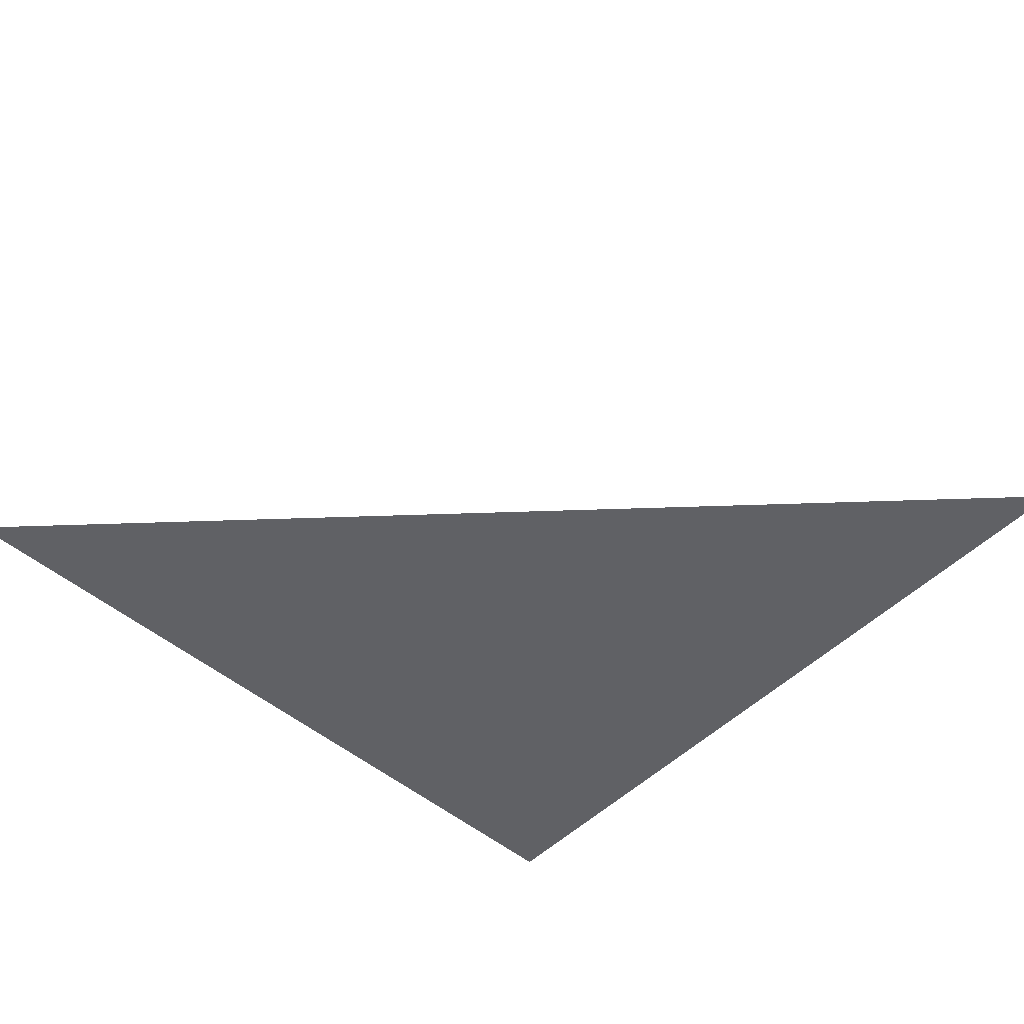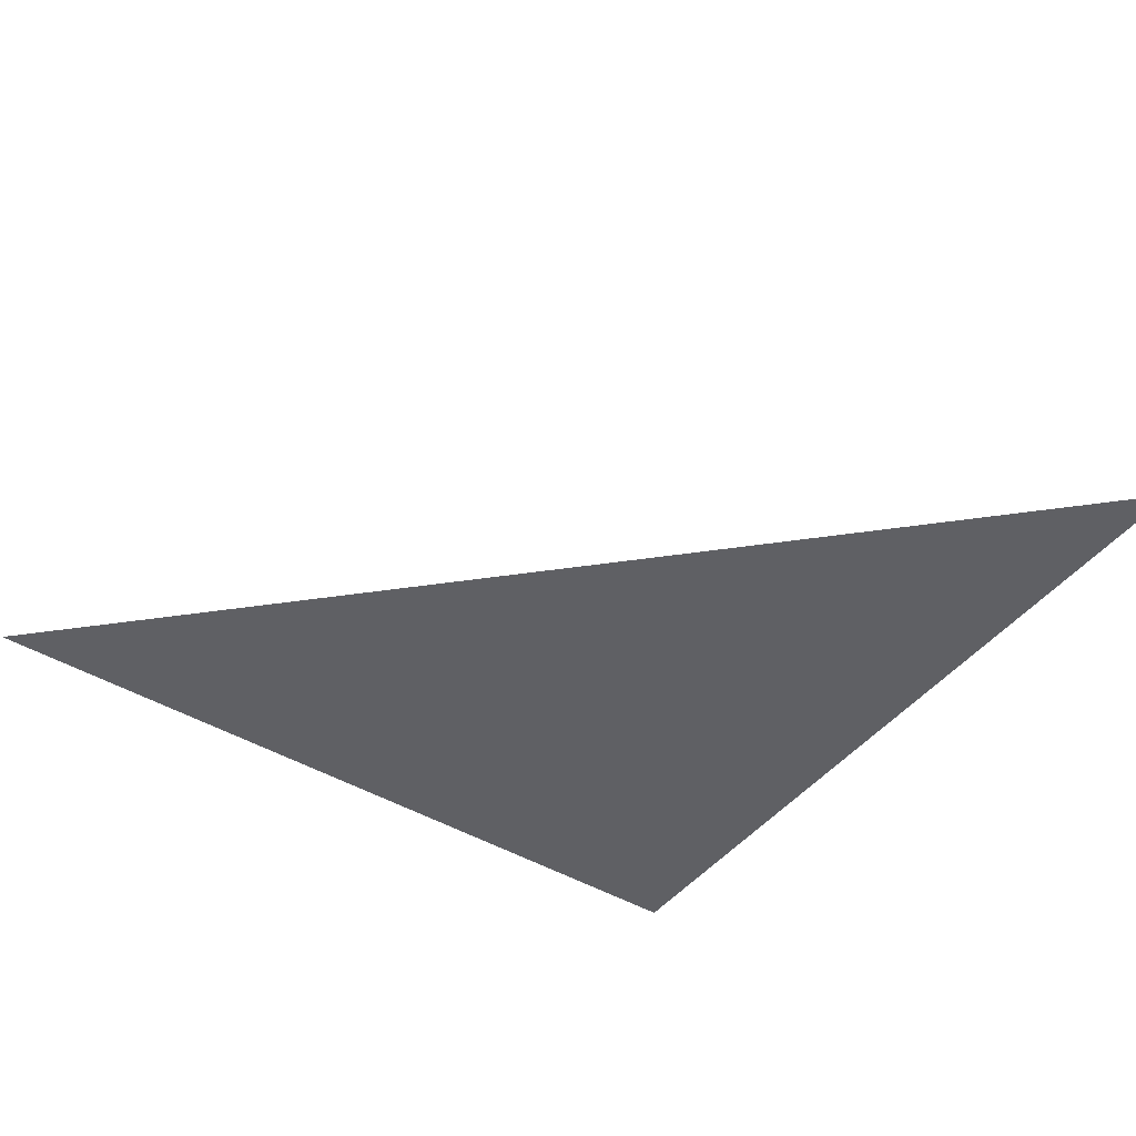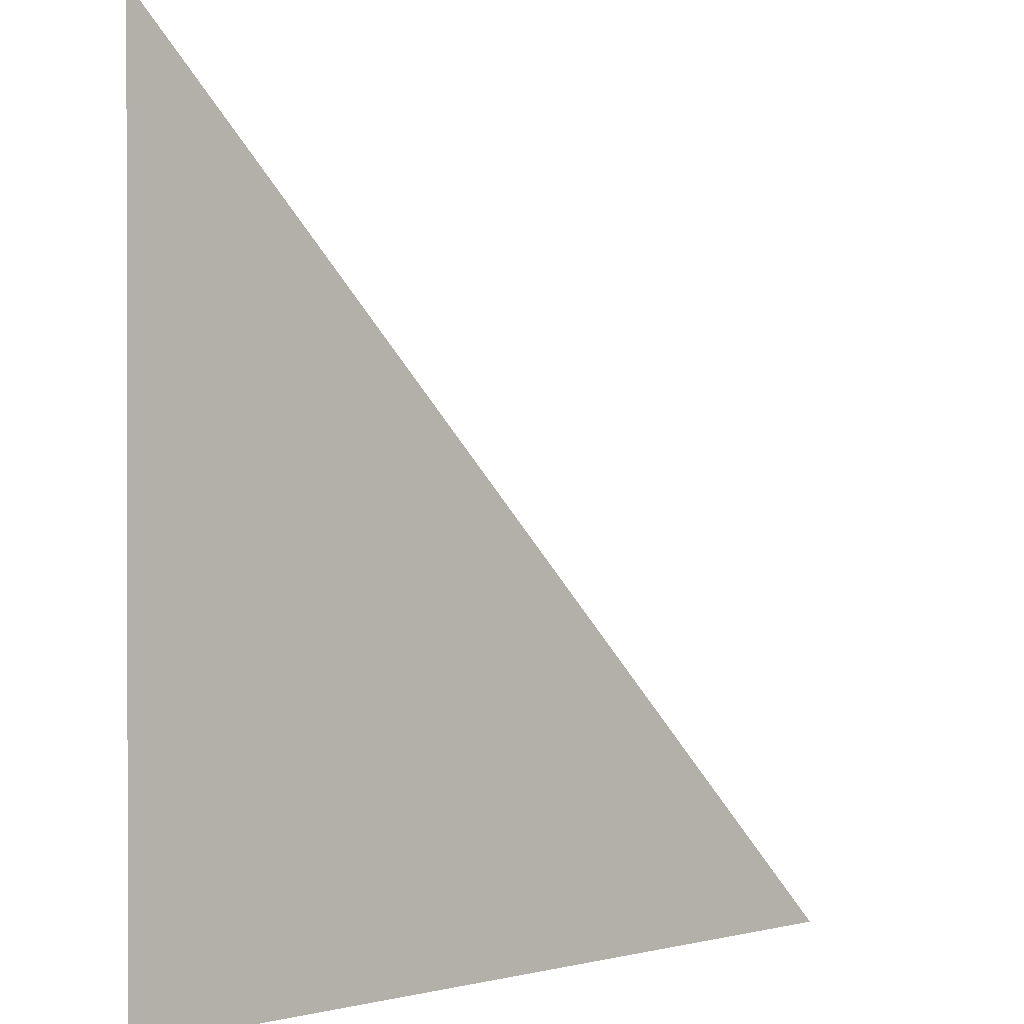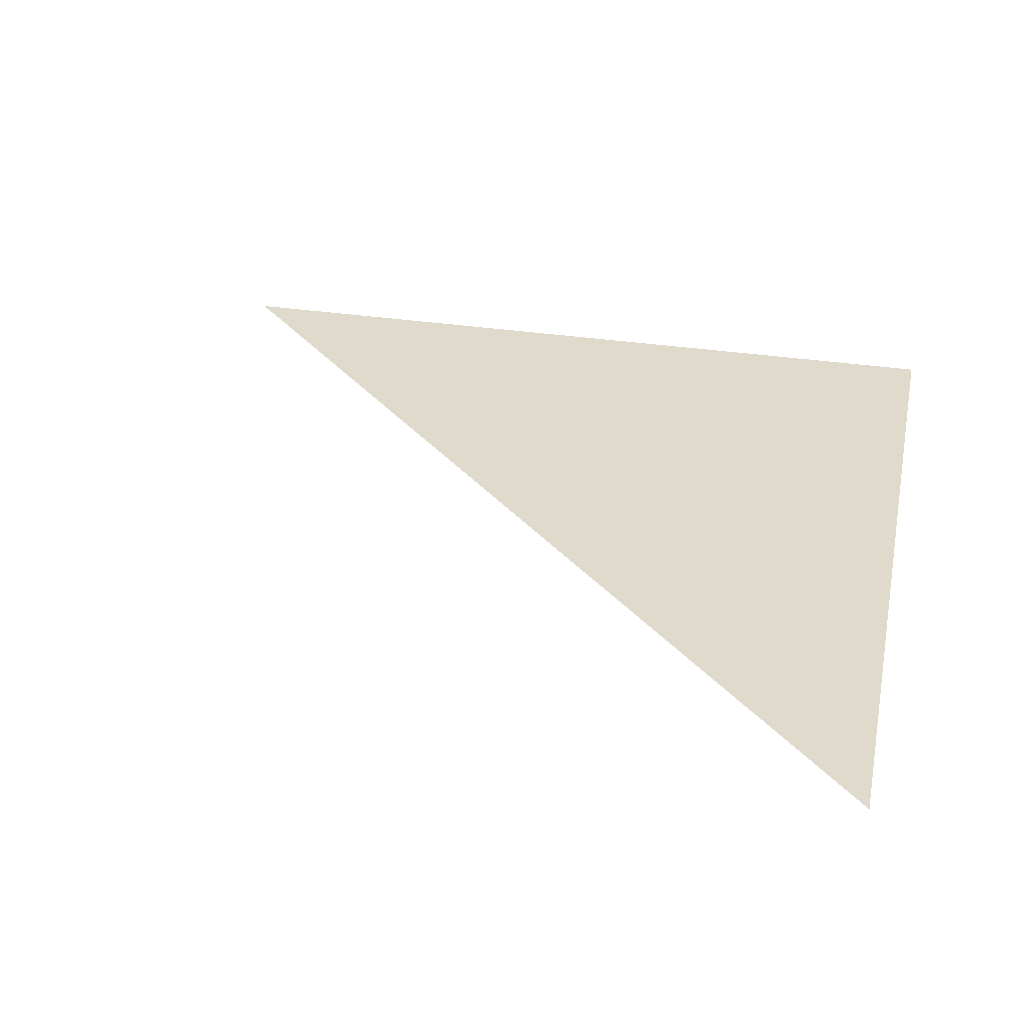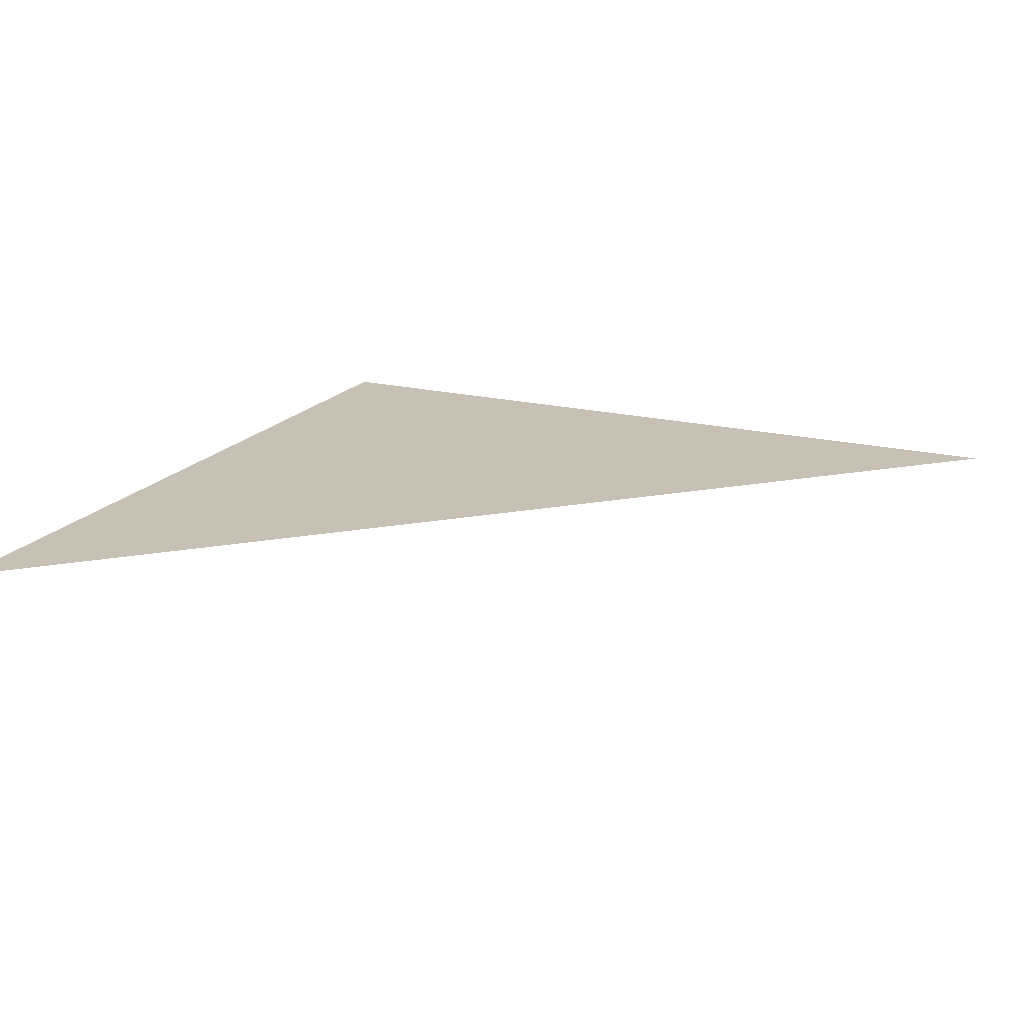
<metadata>
{"format":"obj","ext":"obj","renderer":"f3d","projection":"perspective","resolution":1024,"background":"white","views":[{"elev":-49.9,"azim":137.2,"up":"+Z"},{"elev":-44.3,"azim":144.9,"up":"+Z"},{"elev":0.6,"azim":-43.8,"up":"+Y"},{"elev":33.0,"azim":-168.2,"up":"+Z"},{"elev":18.6,"azim":115.1,"up":"+Z"}]}
</metadata>
<code>
o gizmo_Cube.002
v 0 0 0
v 3 0 0
v 0 3 0
v 0 3 0
v 3 0 0
v 0 0 0
f 2 3 1
f 5 6 4

</code>
